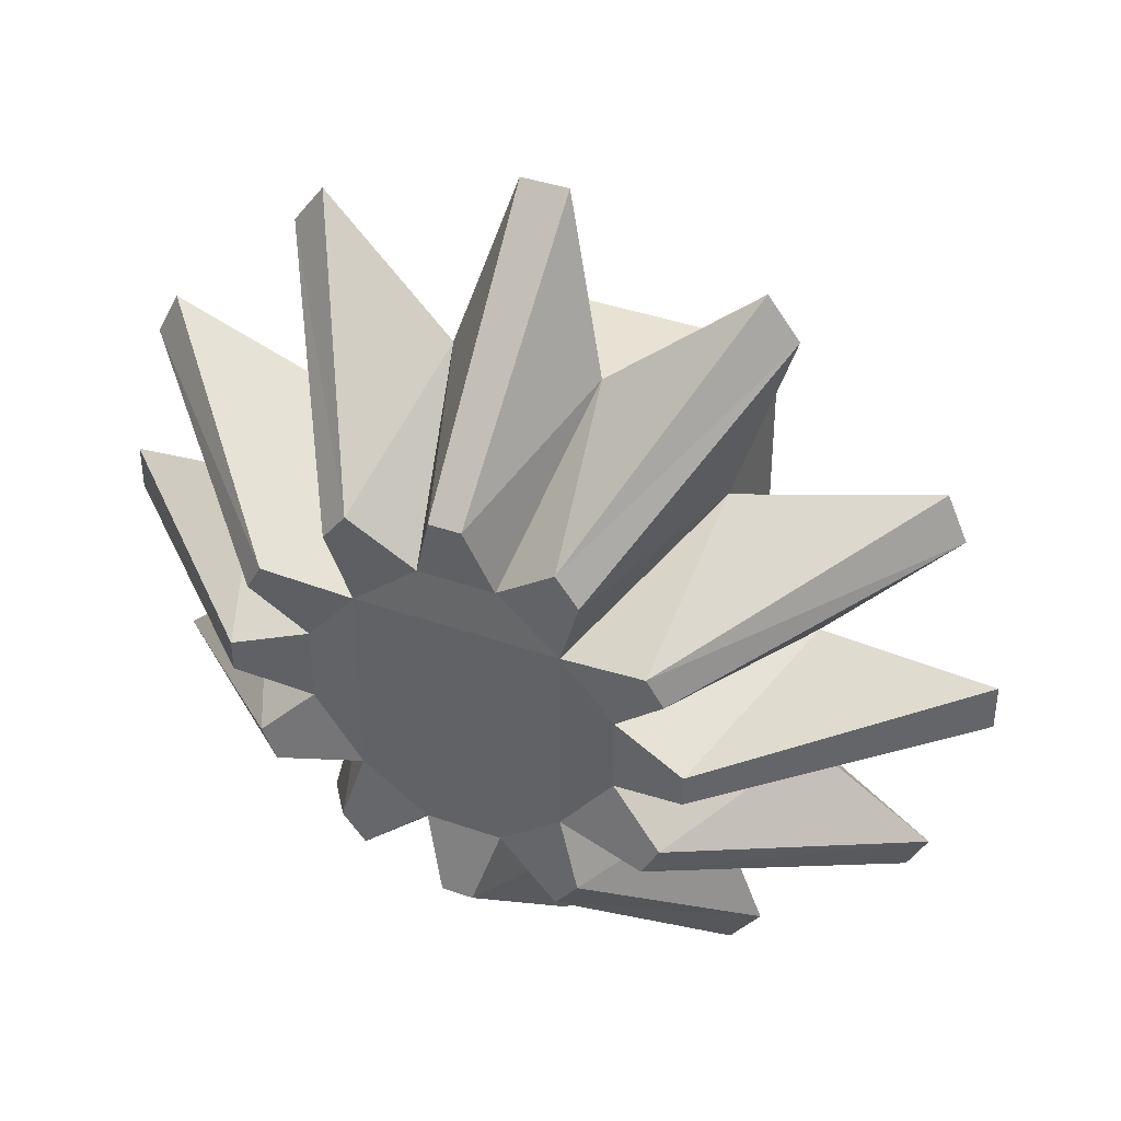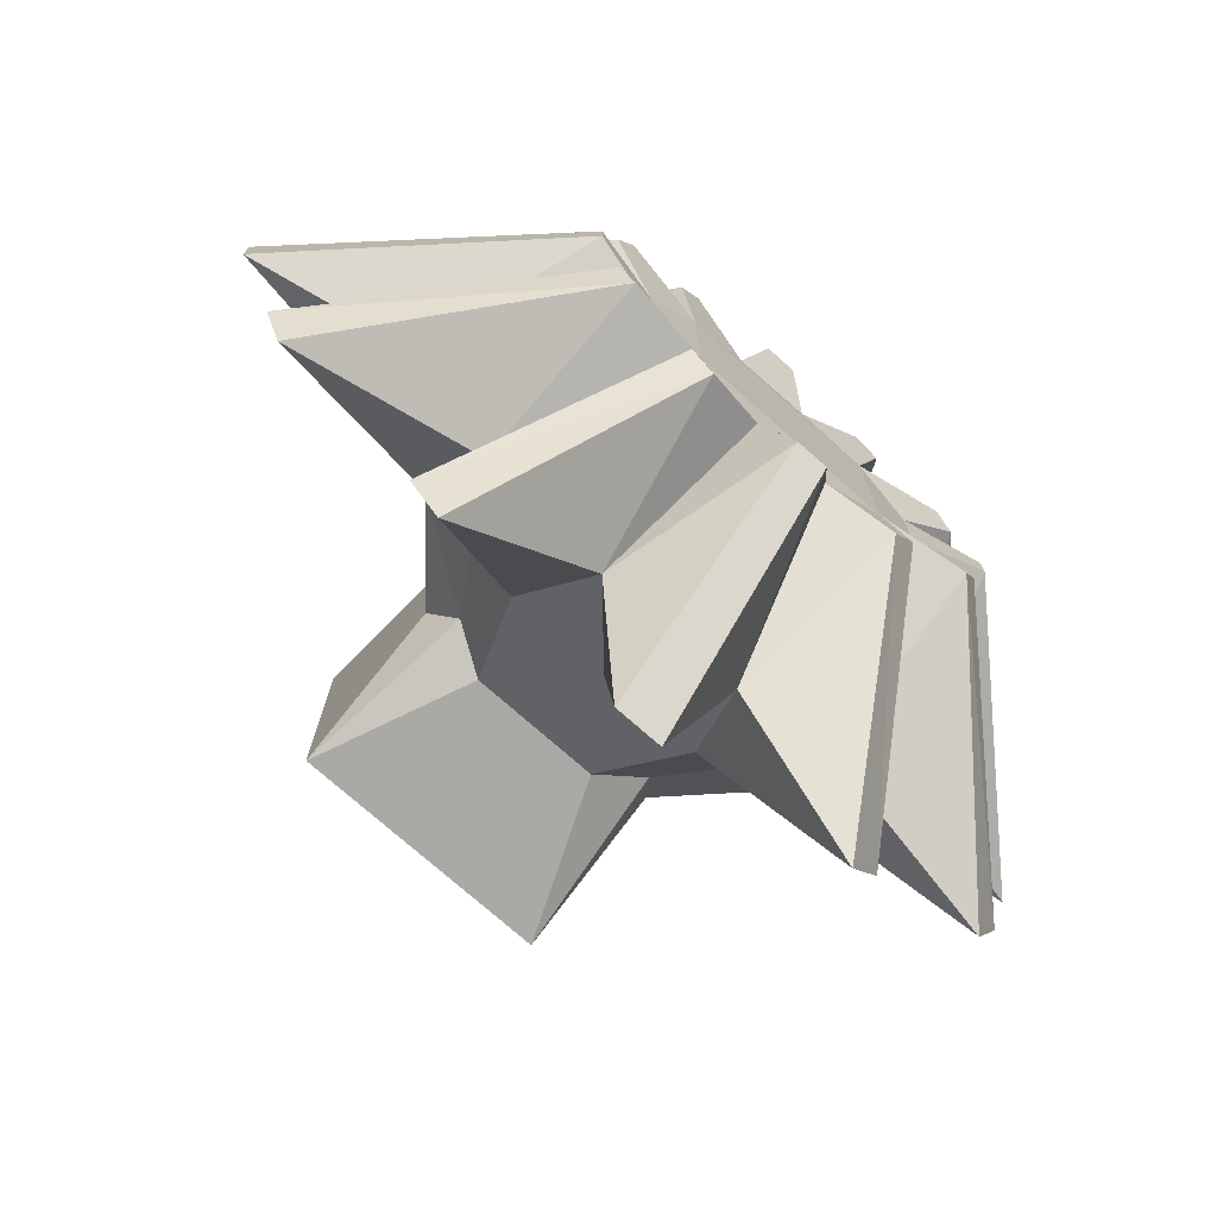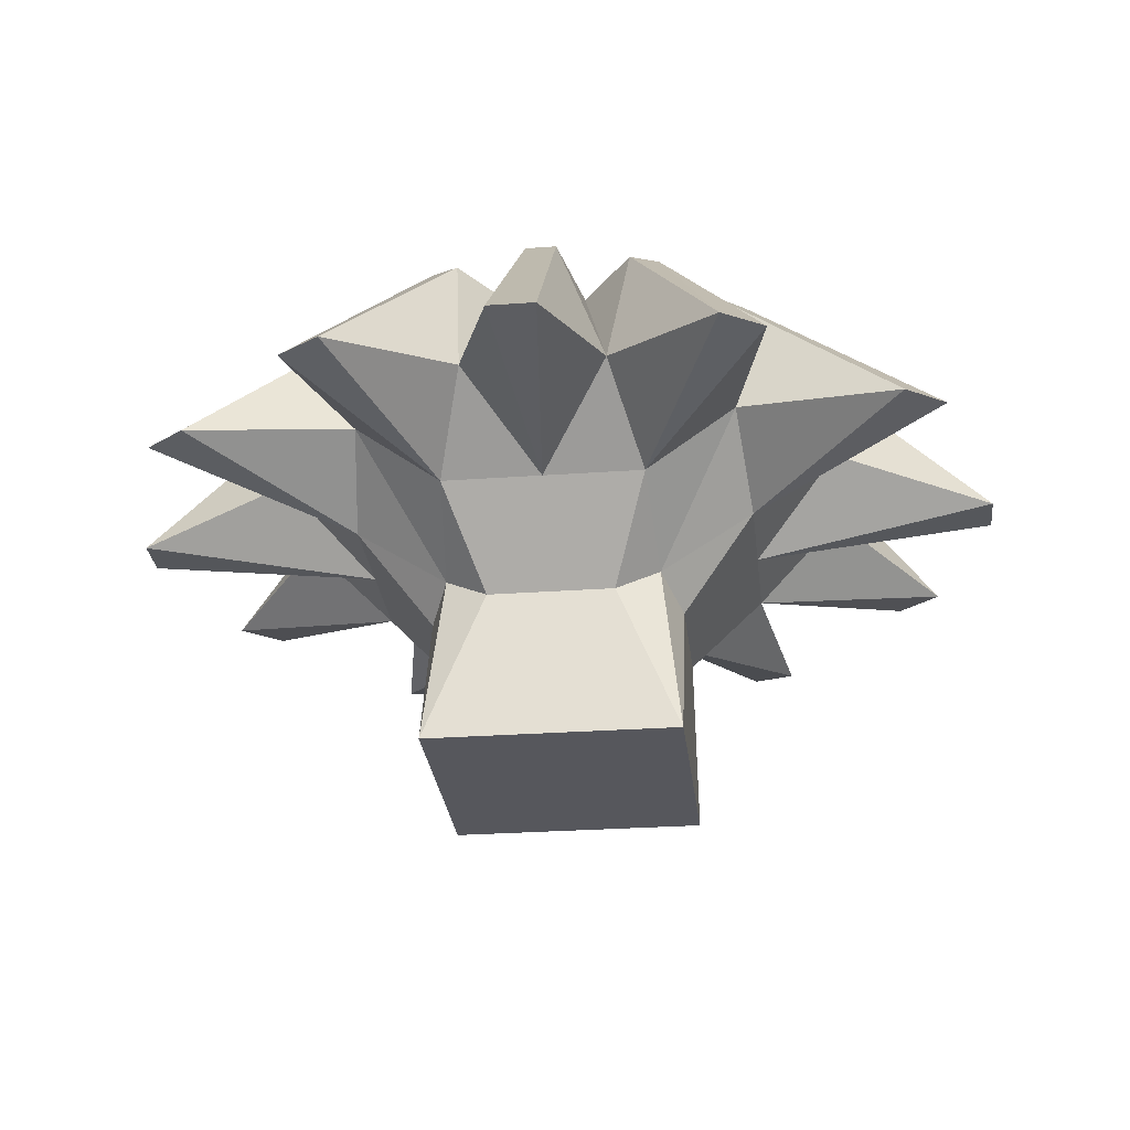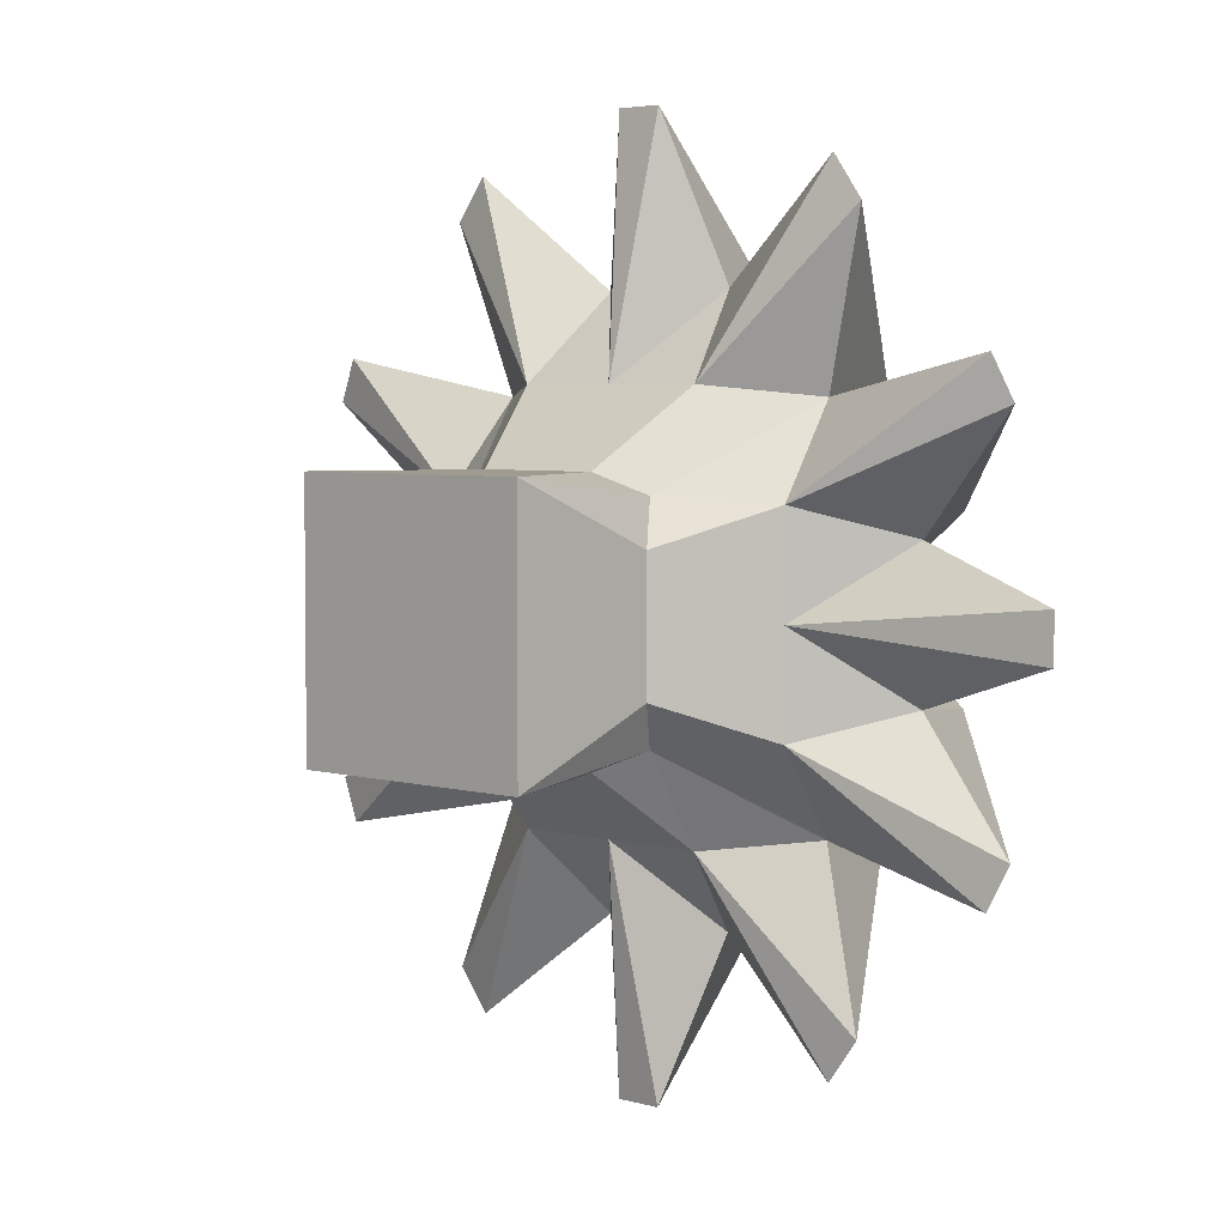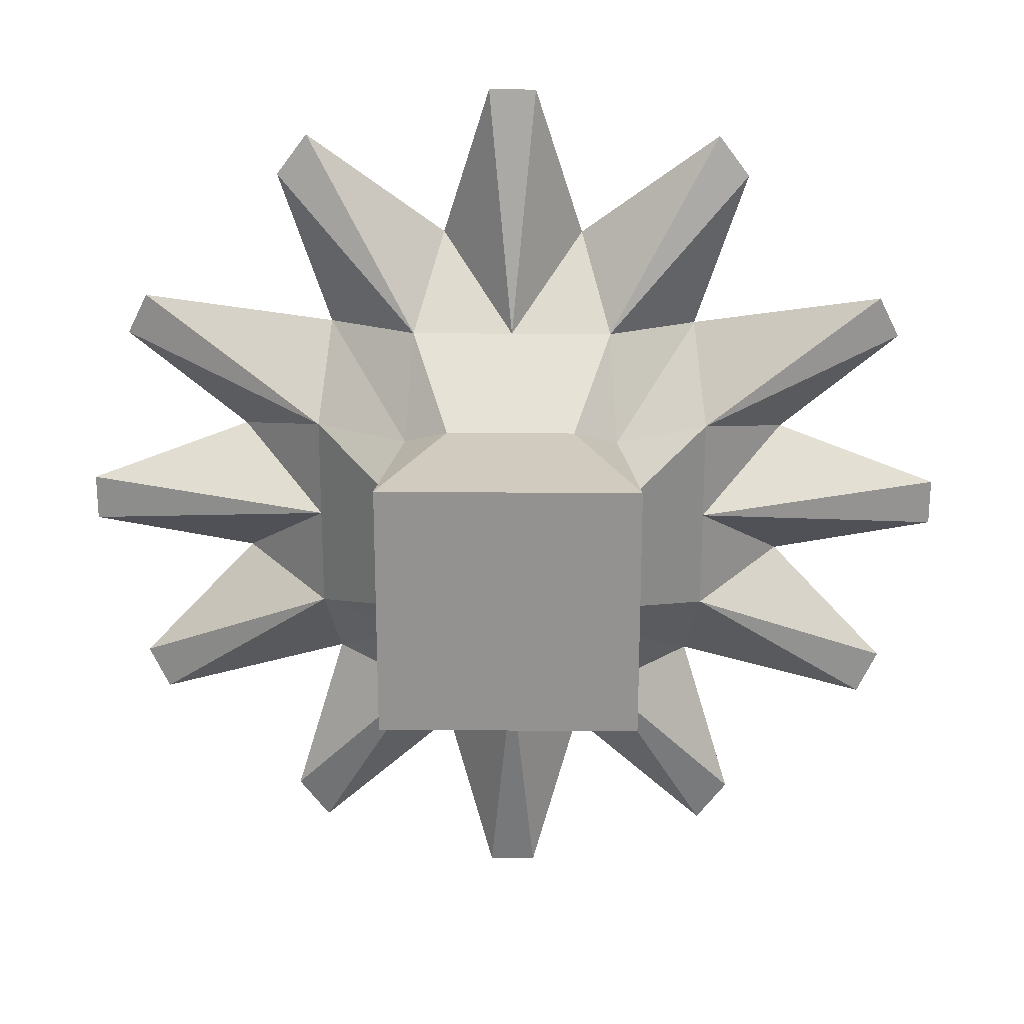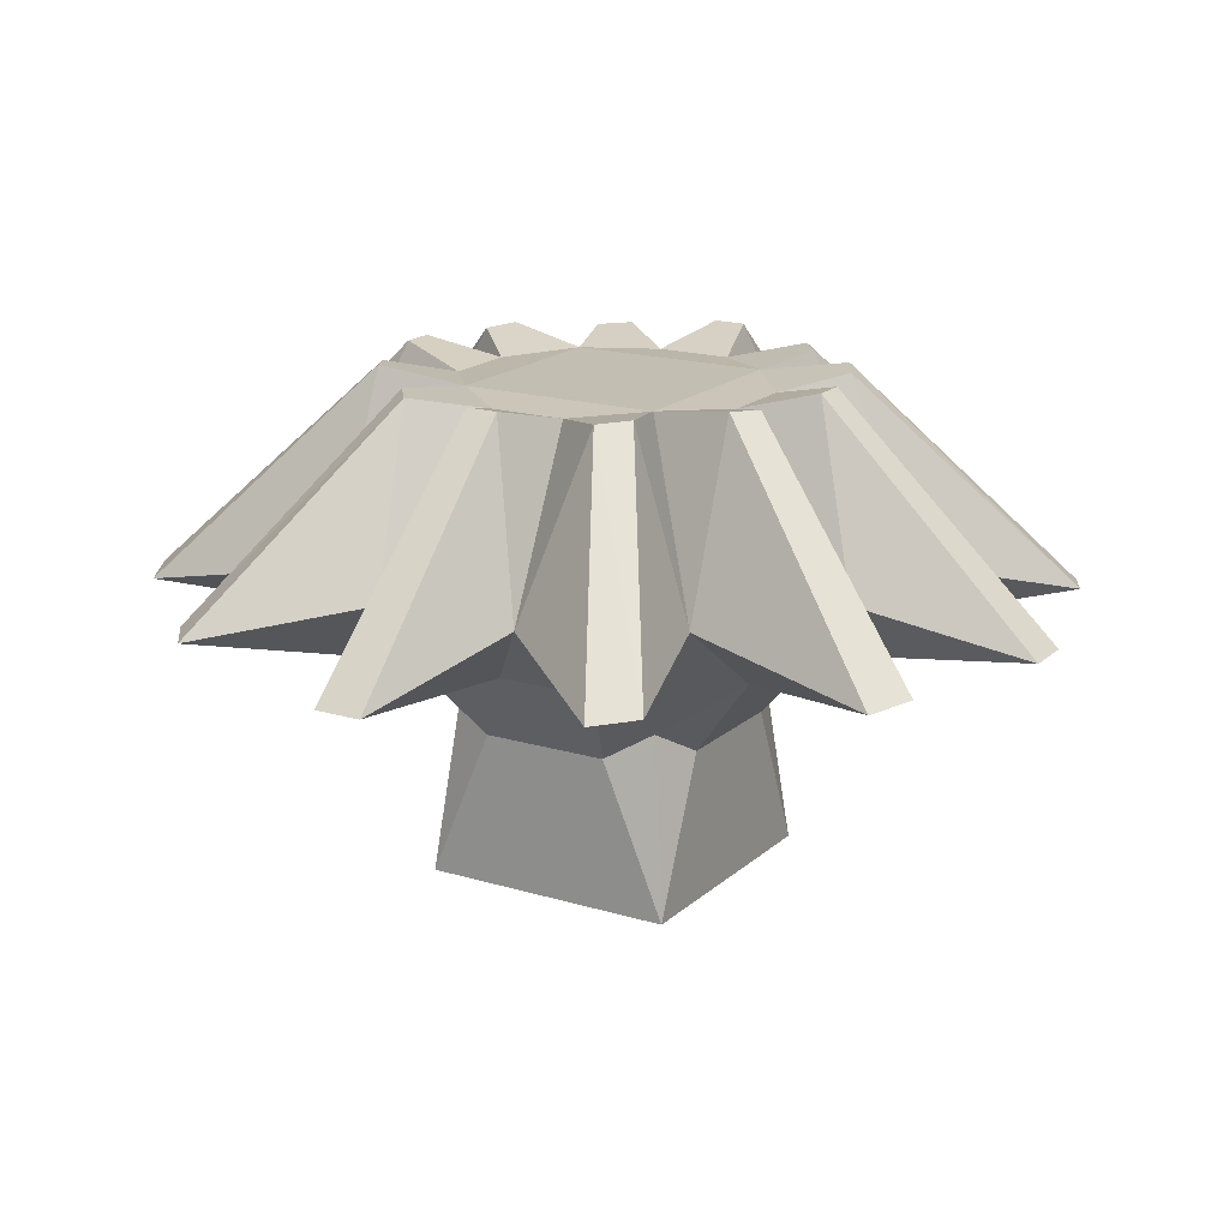
<metadata>
{"format":"obj","ext":"obj","renderer":"f3d","projection":"perspective","resolution":1024,"background":"white","views":[{"elev":39.9,"azim":23.5,"up":"+Y"},{"elev":-75.4,"azim":-41.3,"up":"+Y"},{"elev":-27.5,"azim":96.3,"up":"+Z"},{"elev":4.2,"azim":-136.9,"up":"+Y"},{"elev":23.5,"azim":-179.1,"up":"+Y"},{"elev":17.5,"azim":-149.0,"up":"+Z"}]}
</metadata>
<code>
o Cube
v 0.09149 0.09149 -0.4996
v 0.09149 -0.09149 -0.4996
v -0.09149 0.09149 -0.4996
v -0.09149 -0.09149 -0.4996
v -0.07712 0.07712 -0.3721
v 0.07712 0.07712 -0.3721
v -0.07712 -0.07712 -0.3721
v 0.07712 -0.07712 -0.3721
v 0.1444 0 -0.3263
v -0.1444 0 -0.3263
v 0.09149 0 -0.3907
v -0 -0.1444 -0.3263
v -0 0.1444 -0.3263
v -0.07221 -0.1444 -0.3263
v -0.04574 -0.09149 -0.3907
v -0.07221 0.1444 -0.3263
v -0.04574 0.09149 -0.3907
v 0.07221 -0.1444 -0.3263
v -0.1444 0.07221 -0.3263
v 0.04574 -0.09149 -0.3907
v -0.09149 0.04574 -0.3907
v 0.07221 0.1444 -0.3263
v 0.04574 0.09149 -0.3907
v -0.1444 -0.07221 -0.3263
v -0.09149 -0.04574 -0.3907
v 0.1444 0.07221 -0.3263
v 0.09149 0.04574 -0.3907
v 0.1444 -0.07221 -0.3263
v 0.09149 -0.04574 -0.3907
v -0.1365 -0.1365 -0.275
v 0.1365 -0.1365 -0.275
v -0.1365 0.1365 -0.275
v 0.1365 0.1365 -0.275
v -0.07218 -0.07218 -0.1552
v 0.07218 -0.07218 -0.1552
v -0.07218 0.07218 -0.1552
v 0.07218 0.07218 -0.1552
v -0.05127 0.2051 -0.2695
v -0.02711 0.1084 -0.1582
v 0.05127 0.2051 -0.2695
v 0.02711 0.1084 -0.1582
v -0.2051 0.05127 -0.2695
v -0.1084 0.02711 -0.1582
v -0.2051 -0.05127 -0.2695
v -0.1084 -0.02711 -0.1582
v -0.05127 -0.2051 -0.2695
v -0.02711 -0.1084 -0.1582
v 0.05127 -0.2051 -0.2695
v 0.02711 -0.1084 -0.1582
v 0.2051 -0.05127 -0.2695
v 0.1084 -0.02711 -0.1582
v 0.2051 0.05127 -0.2695
v 0.1084 0.02711 -0.1582
v -0.1502 -0.2836 -0.2893
v -0.1723 -0.254 -0.2897
v -0.2726 -0.163 -0.2965
v -0.2875 -0.1327 -0.2934
v -0.2875 0.1327 -0.2934
v -0.2726 0.163 -0.2965
v -0.3194 -0.01682 -0.2983
v -0.3194 0.01682 -0.2983
v 0.2875 -0.1327 -0.2934
v 0.2726 -0.163 -0.2965
v 0.1723 -0.254 -0.2897
v 0.1502 -0.2836 -0.2893
v -0.1723 0.254 -0.2897
v -0.1502 0.2836 -0.2893
v -0.01682 0.3194 -0.2983
v 0.01682 0.3194 -0.2983
v 0.01682 -0.3194 -0.2983
v -0.01682 -0.3194 -0.2983
v 0.2726 0.163 -0.2965
v 0.2875 0.1327 -0.2934
v 0.3194 0.01682 -0.2983
v 0.3194 -0.01682 -0.2983
v 0.1502 0.2836 -0.2893
v 0.1723 0.254 -0.2897
v -0.08759 -0.1228 -0.1489
v -0.07138 -0.1436 -0.1493
v -0.1454 -0.06356 -0.1475
v -0.1338 -0.0842 -0.1455
v -0.1338 0.0842 -0.1455
v -0.1454 0.06356 -0.1475
v -0.1608 0.01132 -0.145
v -0.1608 -0.01132 -0.145
v 0.1338 -0.0842 -0.1455
v 0.1454 -0.06356 -0.1475
v 0.07138 -0.1436 -0.1493
v 0.08759 -0.1228 -0.1489
v -0.07138 0.1436 -0.1493
v -0.08759 0.1228 -0.1489
v 0.01132 0.1608 -0.145
v -0.01132 0.1608 -0.145
v -0.01132 -0.1608 -0.145
v 0.01132 -0.1608 -0.145
v 0.1454 0.06356 -0.1475
v 0.1338 0.0842 -0.1455
v 0.1608 -0.01132 -0.145
v 0.1608 0.01132 -0.145
v 0.08759 0.1228 -0.1489
v 0.07138 0.1436 -0.1493
f 25 3 4
f 1 27 11
f 5 16 17
f 19 5 21
f 2 29 8
f 22 6 23
f 4 15 7
f 20 18 12
f 27 1 6
f 25 24 10
f 8 18 20
f 9 27 26
f 25 4 7
f 4 20 15
f 21 5 3
f 3 5 17
f 13 22 23
f 7 15 14
f 26 27 6
f 23 6 1
f 2 8 20
f 8 29 28
f 24 25 7
f 38 90 39
f 18 65 48
f 70 12 48
f 58 19 42
f 56 24 30
f 68 13 38
f 46 79 54
f 74 9 52
f 44 80 45
f 50 87 62
f 32 91 66
f 48 88 49
f 48 95 70
f 60 10 44
f 76 22 40
f 52 96 53
f 52 99 74
f 72 26 33
f 16 67 38
f 9 75 50
f 12 71 46
f 38 93 68
f 66 16 32
f 14 55 30
f 31 89 64
f 26 73 52
f 24 57 44
f 42 83 58
f 44 85 60
f 40 101 76
f 28 63 31
f 32 82 36
f 13 69 40
f 40 92 41
f 22 77 33
f 51 53 37
f 19 59 32
f 42 84 43
f 10 61 42
f 31 86 35
f 54 14 46
f 30 81 56
f 33 97 72
f 46 94 47
f 62 28 50
f 64 18 31
f 33 100 37
f 50 98 51
f 60 61 10
f 70 71 12
f 64 65 18
f 62 63 28
f 74 75 9
f 72 73 26
f 76 77 22
f 68 69 13
f 66 67 16
f 56 57 24
f 54 55 14
f 88 64 89
f 73 97 96
f 66 90 67
f 69 93 92
f 74 98 75
f 86 62 87
f 70 94 71
f 55 79 78
f 77 101 100
f 57 81 80
f 58 82 59
f 85 61 60
f 30 78 34
f 9 29 11
f 38 67 90
f 28 9 50
f 14 15 12
f 24 44 10
f 13 40 22
f 46 47 79
f 25 21 3
f 44 57 80
f 50 51 87
f 32 36 91
f 48 65 88
f 48 49 95
f 14 12 46
f 19 58 59
f 10 42 19
f 52 73 96
f 52 53 99
f 4 2 20
f 9 26 52
f 12 18 48
f 38 39 93
f 32 5 19
f 7 30 24
f 31 35 89
f 29 2 11
f 10 19 21
f 42 43 83
f 44 45 85
f 40 41 101
f 8 31 18
f 32 59 82
f 9 11 27
f 40 69 92
f 6 33 26
f 34 78 47
f 78 79 47
f 47 94 95
f 80 81 45
f 81 34 45
f 84 85 45
f 47 95 49
f 45 34 43
f 34 47 49
f 43 34 36
f 43 84 45
f 82 83 43
f 90 91 39
f 91 36 39
f 36 82 43
f 49 88 89
f 34 49 35
f 36 34 35
f 49 89 35
f 35 86 51
f 86 87 51
f 51 98 99
f 92 93 39
f 39 36 37
f 36 35 37
f 51 99 53
f 35 51 37
f 41 92 39
f 100 101 41
f 96 97 53
f 97 37 53
f 37 100 41
f 41 39 37
f 42 61 84
f 21 25 10
f 31 63 86
f 15 20 12
f 30 34 81
f 33 37 97
f 46 71 94
f 2 1 11
f 33 77 100
f 50 75 98
f 88 65 64
f 73 72 97
f 66 91 90
f 69 68 93
f 74 99 98
f 86 63 62
f 70 95 94
f 55 54 79
f 77 76 101
f 57 56 81
f 58 83 82
f 85 84 61
f 30 55 78
f 23 3 17
f 3 2 4
f 13 16 38
f 23 17 13
f 17 16 13
f 9 28 29
f 32 16 5
f 7 14 30
f 8 28 31
f 6 22 33
f 23 1 3
f 3 1 2

</code>
